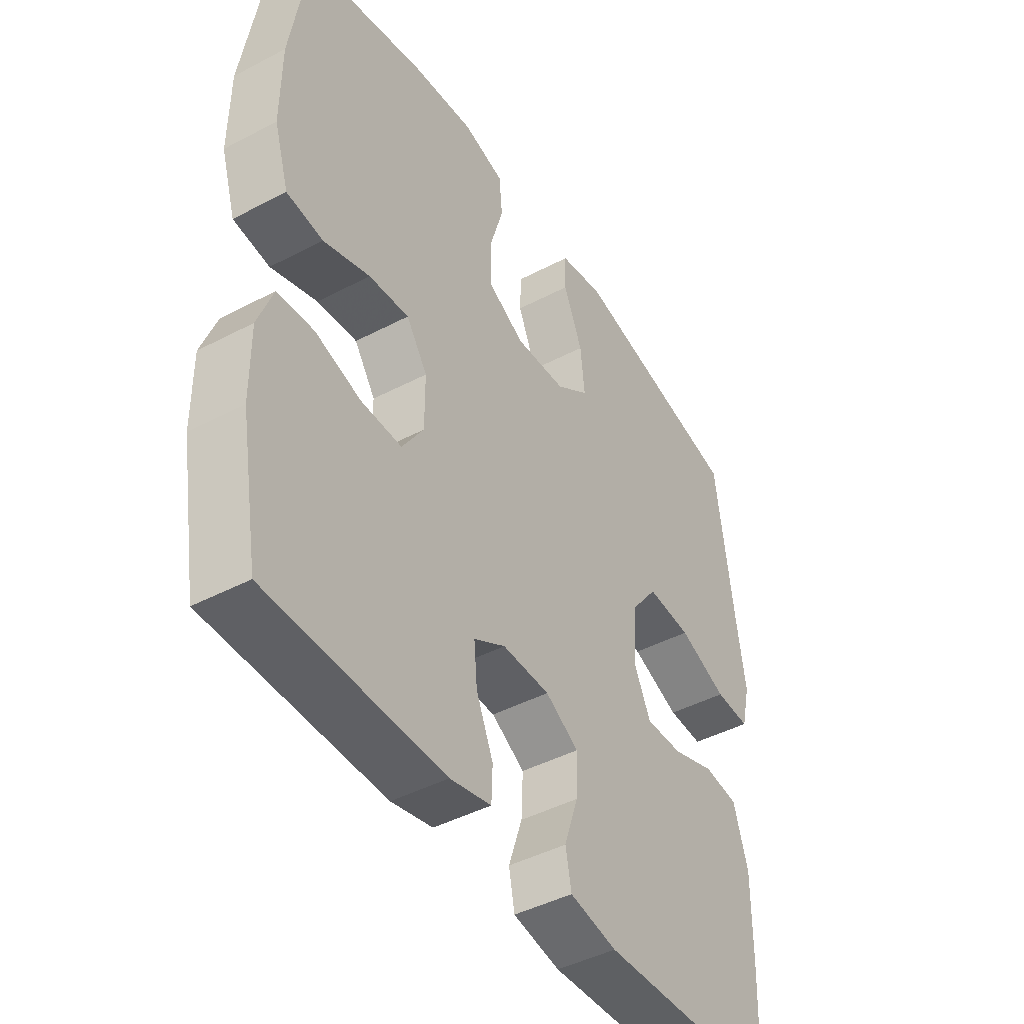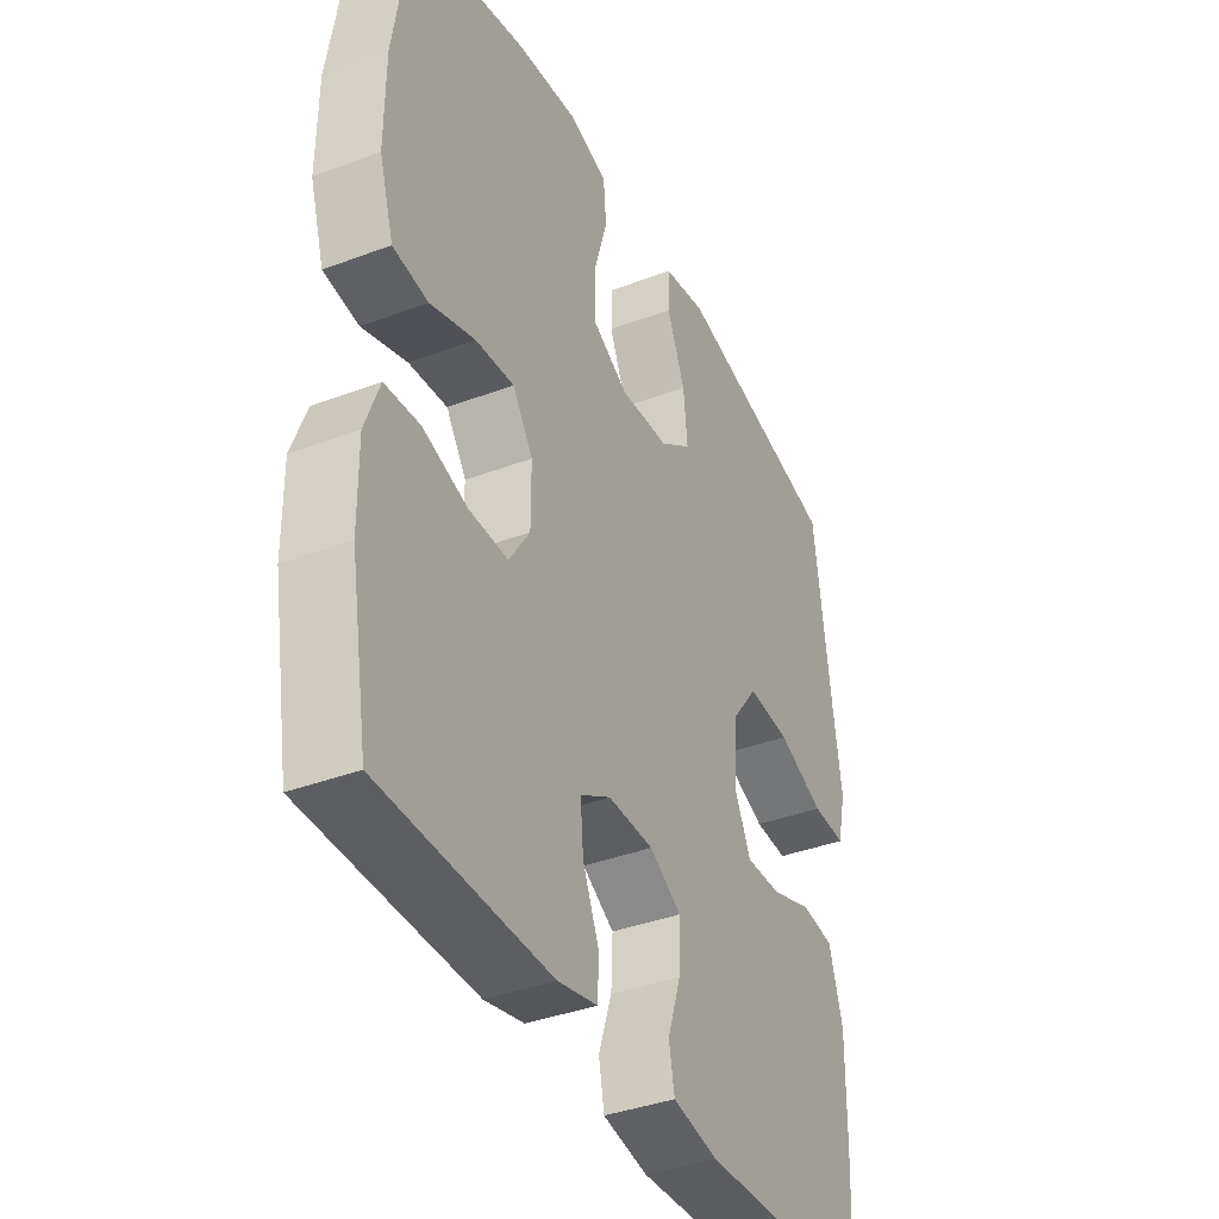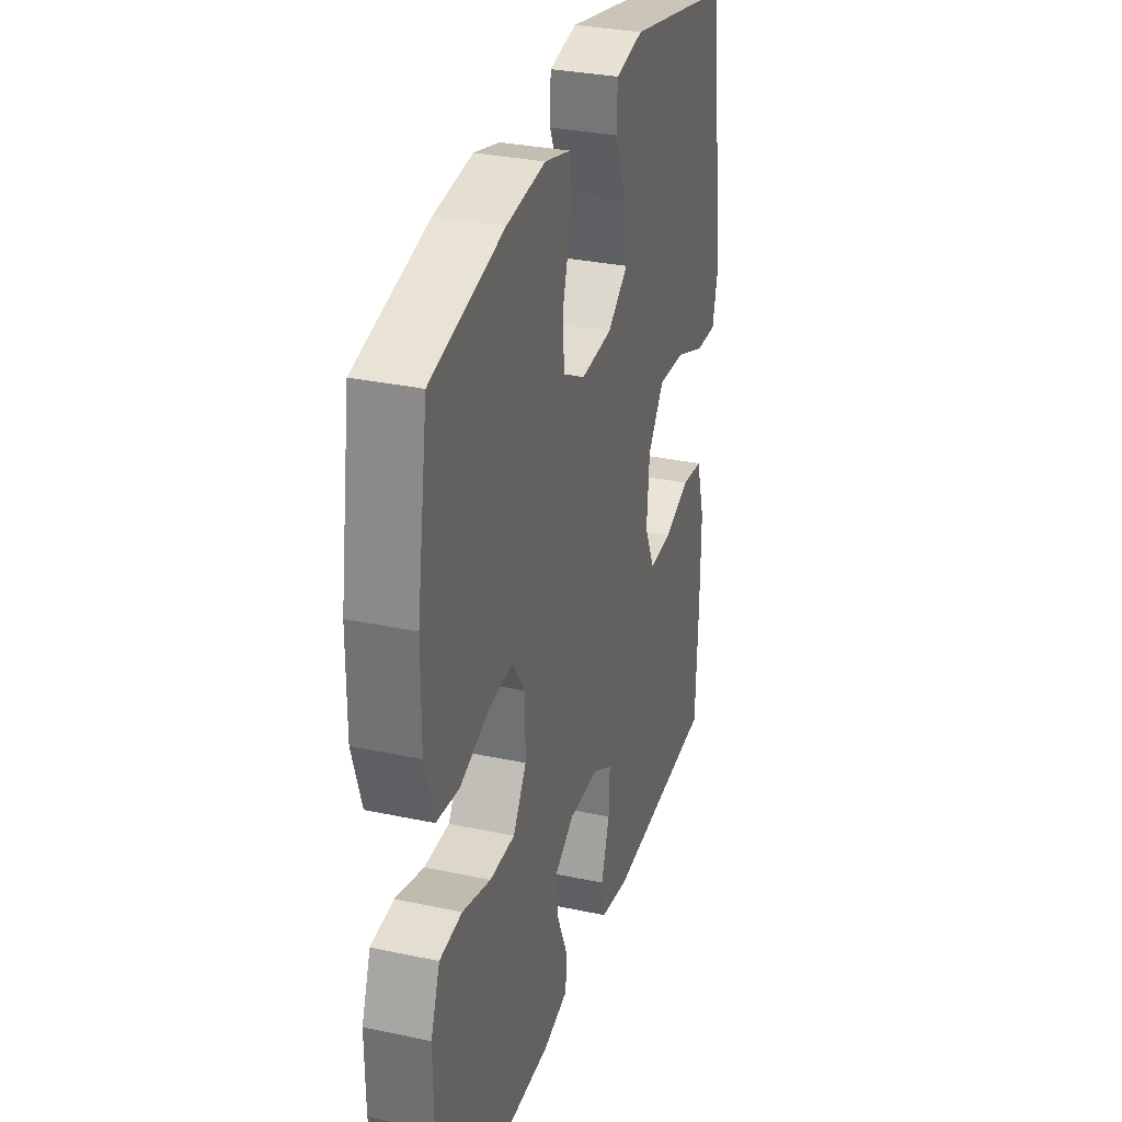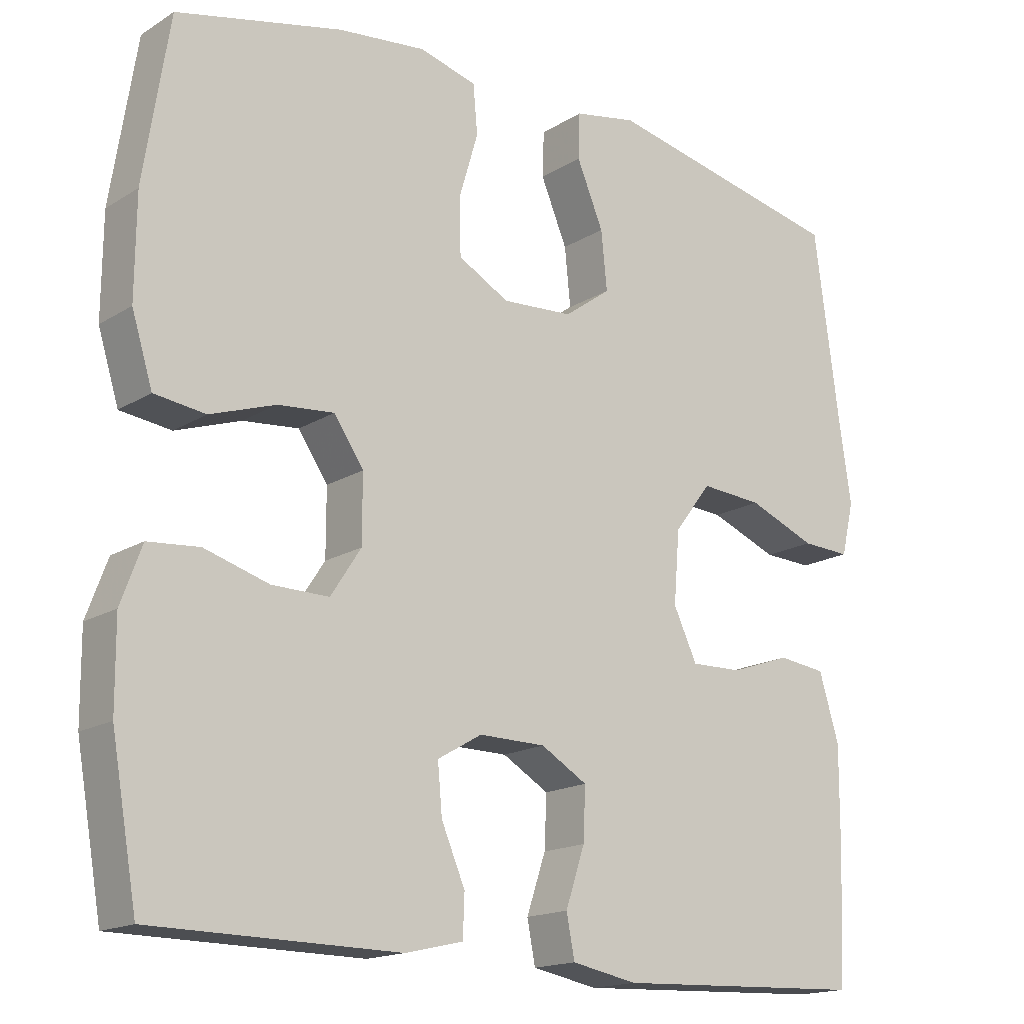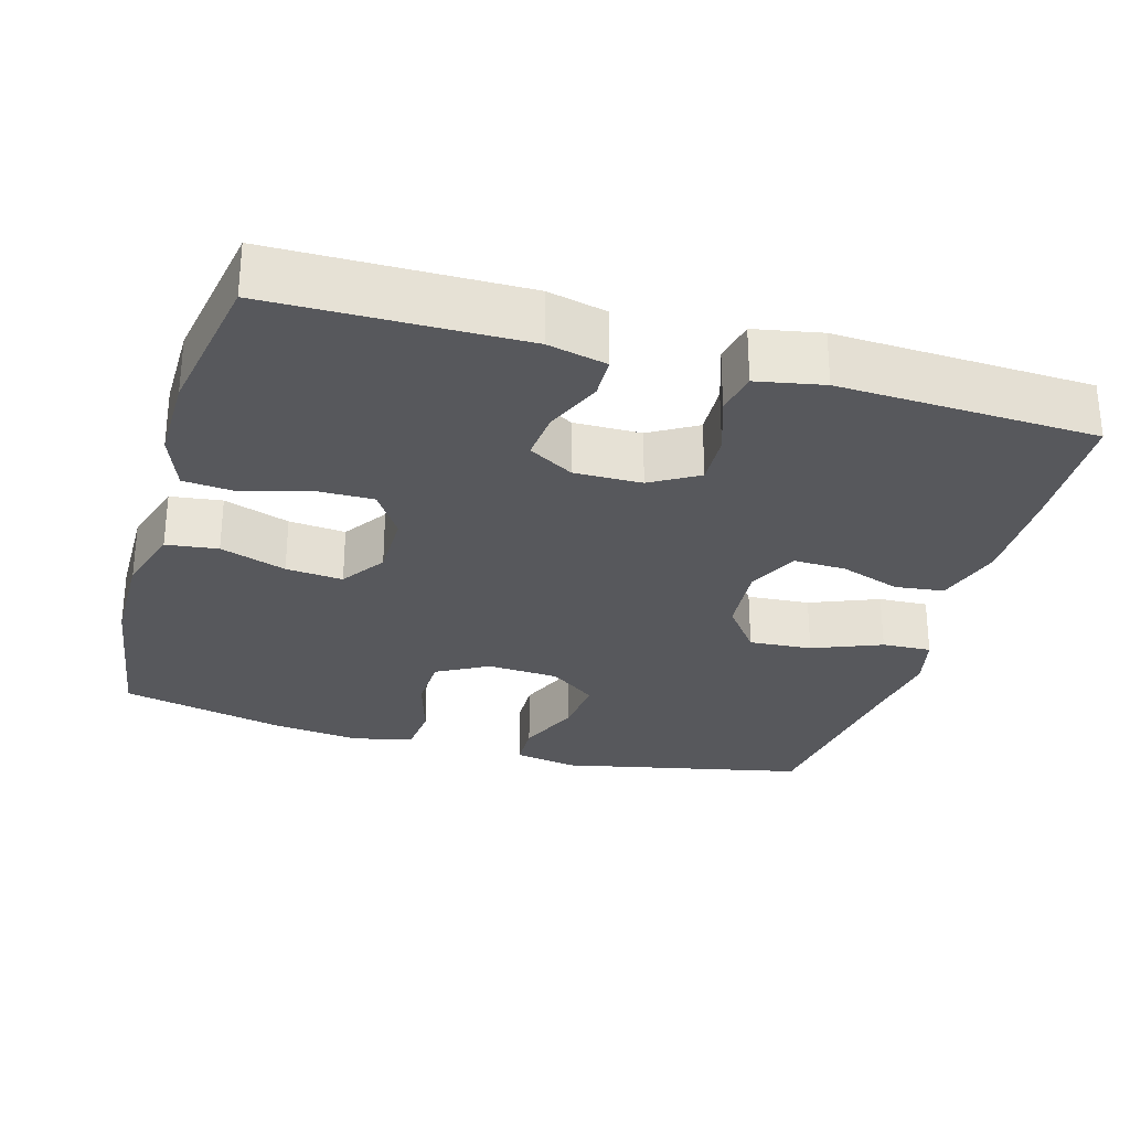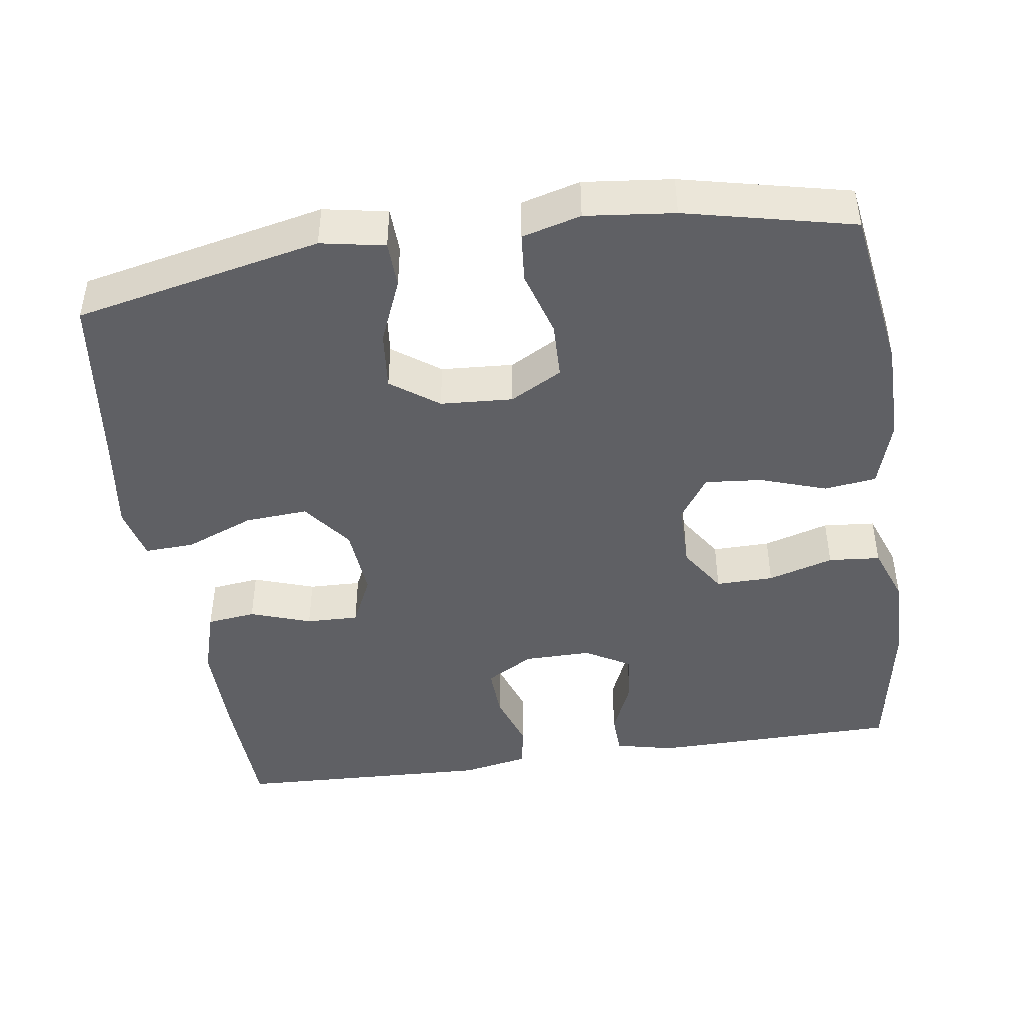
<metadata>
{"format":"obj","ext":"obj","renderer":"f3d","projection":"perspective","resolution":1024,"background":"white","views":[{"elev":-44.5,"azim":121.5,"up":"+Z"},{"elev":-38.3,"azim":115.5,"up":"+Z"},{"elev":31.5,"azim":106.8,"up":"+Z"},{"elev":-16.6,"azim":141.1,"up":"+Z"},{"elev":-28.7,"azim":164.0,"up":"+Y"},{"elev":-44.7,"azim":8.4,"up":"+Y"}]}
</metadata>
<code>
v -0.5 0.07 0.5
v -0.172 0.07 0.57
v -0.087 0.07 0.554
v -0.085 0.07 0.492
v -0.121 0.07 0.406
v -0.129 0.07 0.327
v -0.066 0.07 0.281
v 0.03 0.07 0.275
v 0.099 0.07 0.313
v 0.101 0.07 0.389
v 0.075 0.07 0.477
v 0.081 0.07 0.543
v 0.159 0.07 0.564
v 0.277 0.07 0.551
v 0.5 0.07 0.5
v 0.534 0.07 0.28
v 0.535 0.07 0.145
v 0.507 0.07 0.054
v 0.438 0.07 0.045
v 0.35 0.07 0.075
v 0.274 0.07 0.082
v 0.234 0.07 0.023
v 0.234 0.07 -0.066
v 0.275 0.07 -0.129
v 0.352 0.07 -0.128
v 0.439 0.07 -0.102
v 0.508 0.07 -0.108
v 0.536 0.07 -0.184
v 0.535 0.07 -0.3
v 0.5 0.07 -0.5
v 0.168 0.07 -0.504
v 0.09 0.07 -0.486
v 0.088 0.07 -0.43
v 0.12 0.07 -0.355
v 0.126 0.07 -0.289
v 0.066 0.07 -0.254
v -0.024 0.07 -0.255
v -0.087 0.07 -0.292
v -0.084 0.07 -0.362
v -0.058 0.07 -0.44
v -0.069 0.07 -0.497
v -0.158 0.07 -0.514
v -0.5 0.07 -0.5
v -0.507 0.07 -0.327
v -0.508 0.07 -0.192
v -0.481 0.07 -0.102
v -0.416 0.07 -0.094
v -0.335 0.07 -0.122
v -0.265 0.07 -0.124
v -0.233 0.07 -0.056
v -0.241 0.07 0.041
v -0.291 0.07 0.107
v -0.375 0.07 0.101
v -0.467 0.07 0.064
v -0.533 0.07 0.061
v -0.55 0.07 0.133
v -0.533 0.07 0.25
v -0.5 0 0.5
v -0.172 0 0.57
v -0.087 0 0.554
v -0.085 0 0.492
v -0.121 0 0.406
v -0.129 0 0.327
v -0.066 0 0.281
v 0.03 0 0.275
v 0.099 0 0.313
v 0.101 0 0.389
v 0.075 0 0.477
v 0.081 0 0.543
v 0.159 0 0.564
v 0.277 0 0.551
v 0.5 0 0.5
v 0.534 0 0.28
v 0.535 0 0.145
v 0.507 0 0.054
v 0.438 0 0.045
v 0.35 0 0.075
v 0.274 0 0.082
v 0.234 0 0.023
v 0.234 0 -0.066
v 0.275 0 -0.129
v 0.352 0 -0.128
v 0.439 0 -0.102
v 0.508 0 -0.108
v 0.536 0 -0.184
v 0.535 0 -0.3
v 0.5 0 -0.5
v 0.168 0 -0.504
v 0.09 0 -0.486
v 0.088 0 -0.43
v 0.12 0 -0.355
v 0.126 0 -0.289
v 0.066 0 -0.254
v -0.024 0 -0.255
v -0.087 0 -0.292
v -0.084 0 -0.362
v -0.058 0 -0.44
v -0.069 0 -0.497
v -0.158 0 -0.514
v -0.5 0 -0.5
v -0.507 0 -0.327
v -0.508 0 -0.192
v -0.481 0 -0.102
v -0.416 0 -0.094
v -0.335 0 -0.122
v -0.265 0 -0.124
v -0.233 0 -0.056
v -0.241 0 0.041
v -0.291 0 0.107
v -0.375 0 0.101
v -0.467 0 0.064
v -0.533 0 0.061
v -0.55 0 0.133
v -0.533 0 0.25
f 55 56 57
f 54 55 57
f 53 54 57
f 3 4 5
f 2 3 5
f 1 2 5
f 57 1 5
f 53 57 5
f 52 53 5
f 51 52 5 6
f 50 51 6 7
f 49 50 7 8
f 46 47 48
f 45 46 48
f 44 45 48
f 43 44 48
f 42 43 48
f 41 42 48
f 40 41 48
f 39 40 48
f 38 39 48 49
f 49 8 9
f 38 49 9
f 37 38 9
f 32 33 34
f 31 32 34
f 30 31 34
f 29 30 34
f 28 29 34
f 27 28 34
f 26 27 34
f 25 26 34
f 24 25 34 35
f 23 24 35 36
f 18 19 20
f 17 18 20
f 16 17 20
f 15 16 20
f 14 15 20
f 13 14 20
f 12 13 20
f 11 12 20
f 10 11 20
f 9 10 20 21
f 36 37 9
f 23 36 9
f 22 23 9
f 9 21 22
f 114 113 112
f 114 112 111
f 114 111 110
f 62 61 60
f 62 60 59
f 62 59 58
f 62 58 114
f 62 114 110
f 62 110 109
f 63 62 109 108
f 64 63 108 107
f 65 64 107 106
f 105 104 103
f 105 103 102
f 105 102 101
f 105 101 100
f 105 100 99
f 105 99 98
f 105 98 97
f 105 97 96
f 106 105 96 95
f 66 65 106
f 66 106 95
f 66 95 94
f 91 90 89
f 91 89 88
f 91 88 87
f 91 87 86
f 91 86 85
f 91 85 84
f 91 84 83
f 91 83 82
f 92 91 82 81
f 93 92 81 80
f 77 76 75
f 77 75 74
f 77 74 73
f 77 73 72
f 77 72 71
f 77 71 70
f 77 70 69
f 77 69 68
f 77 68 67
f 78 77 67 66
f 66 94 93
f 66 93 80
f 66 80 79
f 79 78 66
f 1 58 59 2
f 2 59 60 3
f 3 60 61 4
f 4 61 62 5
f 5 62 63 6
f 6 63 64 7
f 7 64 65 8
f 8 65 66 9
f 9 66 67 10
f 10 67 68 11
f 11 68 69 12
f 12 69 70 13
f 13 70 71 14
f 14 71 72 15
f 15 72 73 16
f 16 73 74 17
f 17 74 75 18
f 18 75 76 19
f 19 76 77 20
f 20 77 78 21
f 21 78 79 22
f 22 79 80 23
f 23 80 81 24
f 24 81 82 25
f 25 82 83 26
f 26 83 84 27
f 27 84 85 28
f 28 85 86 29
f 29 86 87 30
f 30 87 88 31
f 31 88 89 32
f 32 89 90 33
f 33 90 91 34
f 34 91 92 35
f 35 92 93 36
f 36 93 94 37
f 37 94 95 38
f 38 95 96 39
f 39 96 97 40
f 40 97 98 41
f 41 98 99 42
f 42 99 100 43
f 43 100 101 44
f 44 101 102 45
f 45 102 103 46
f 46 103 104 47
f 47 104 105 48
f 48 105 106 49
f 49 106 107 50
f 50 107 108 51
f 51 108 109 52
f 52 109 110 53
f 53 110 111 54
f 54 111 112 55
f 55 112 113 56
f 56 113 114 57
f 57 114 58 1

</code>
